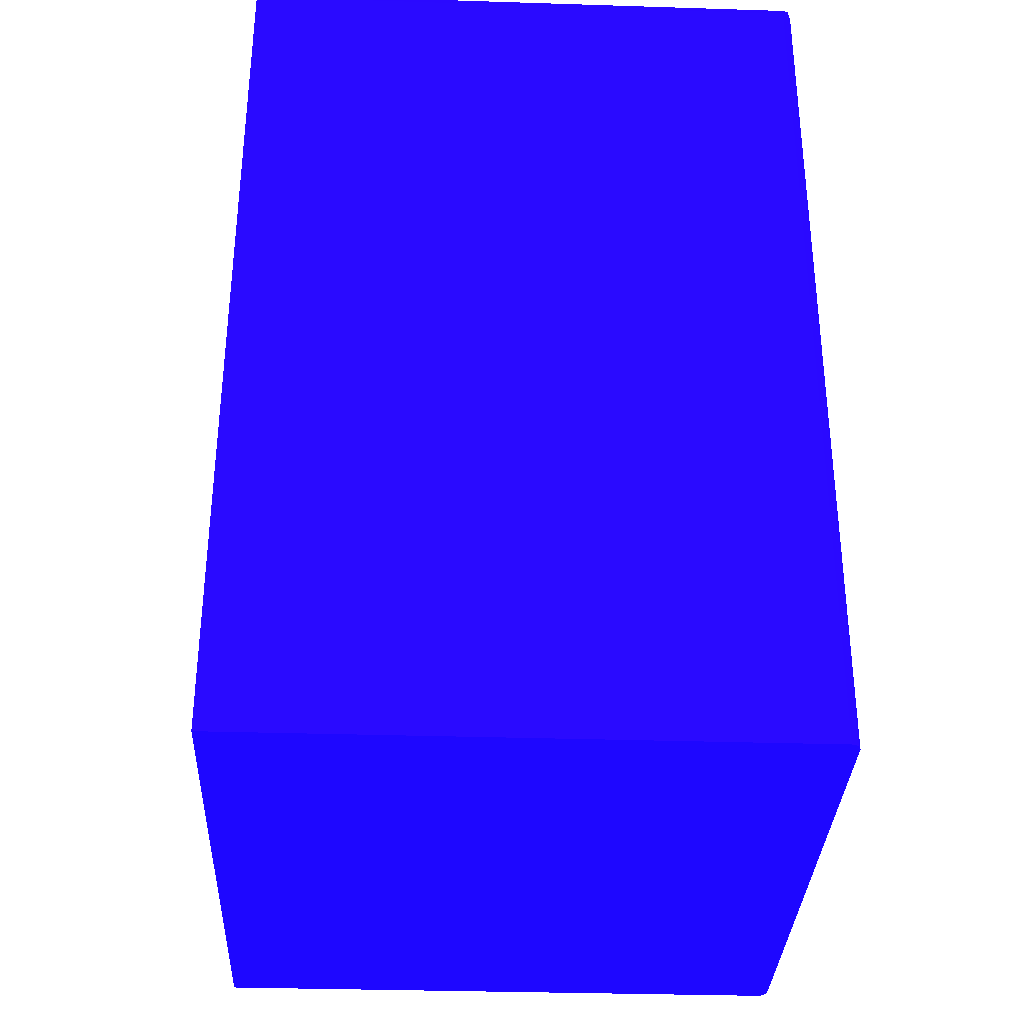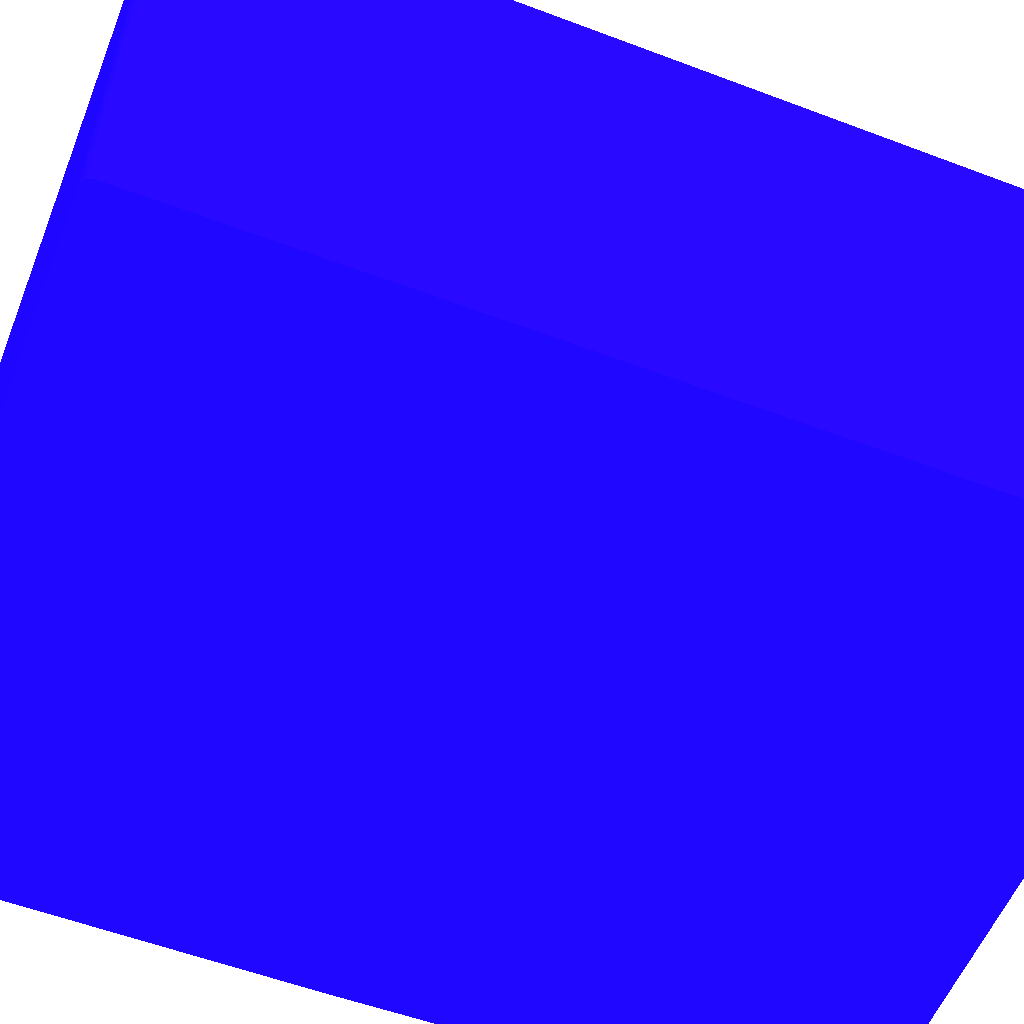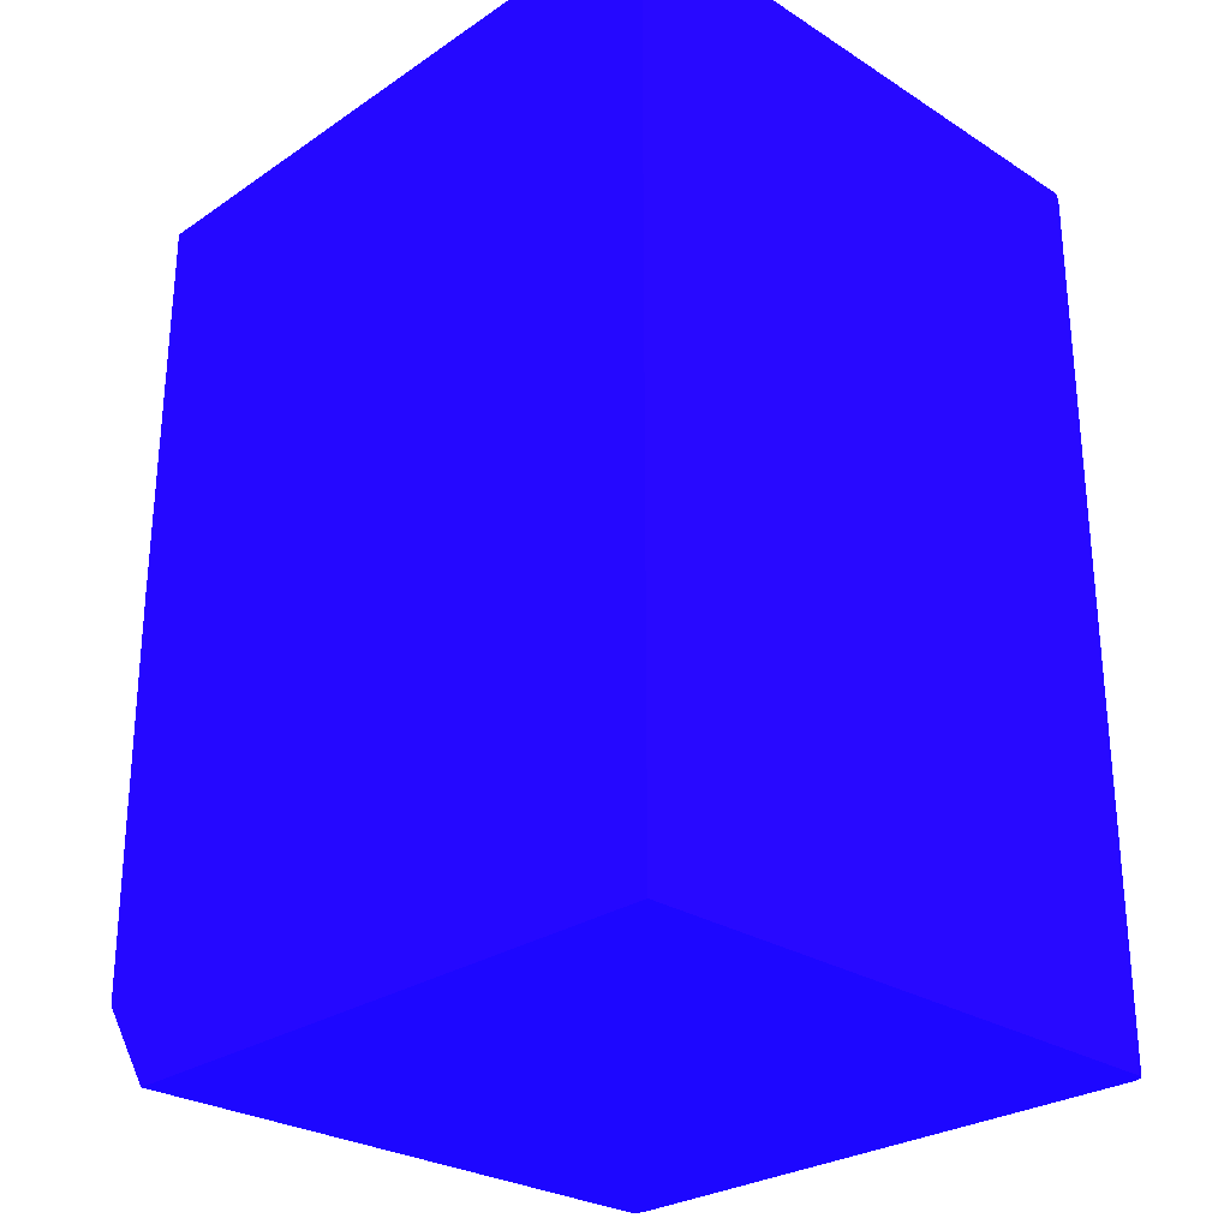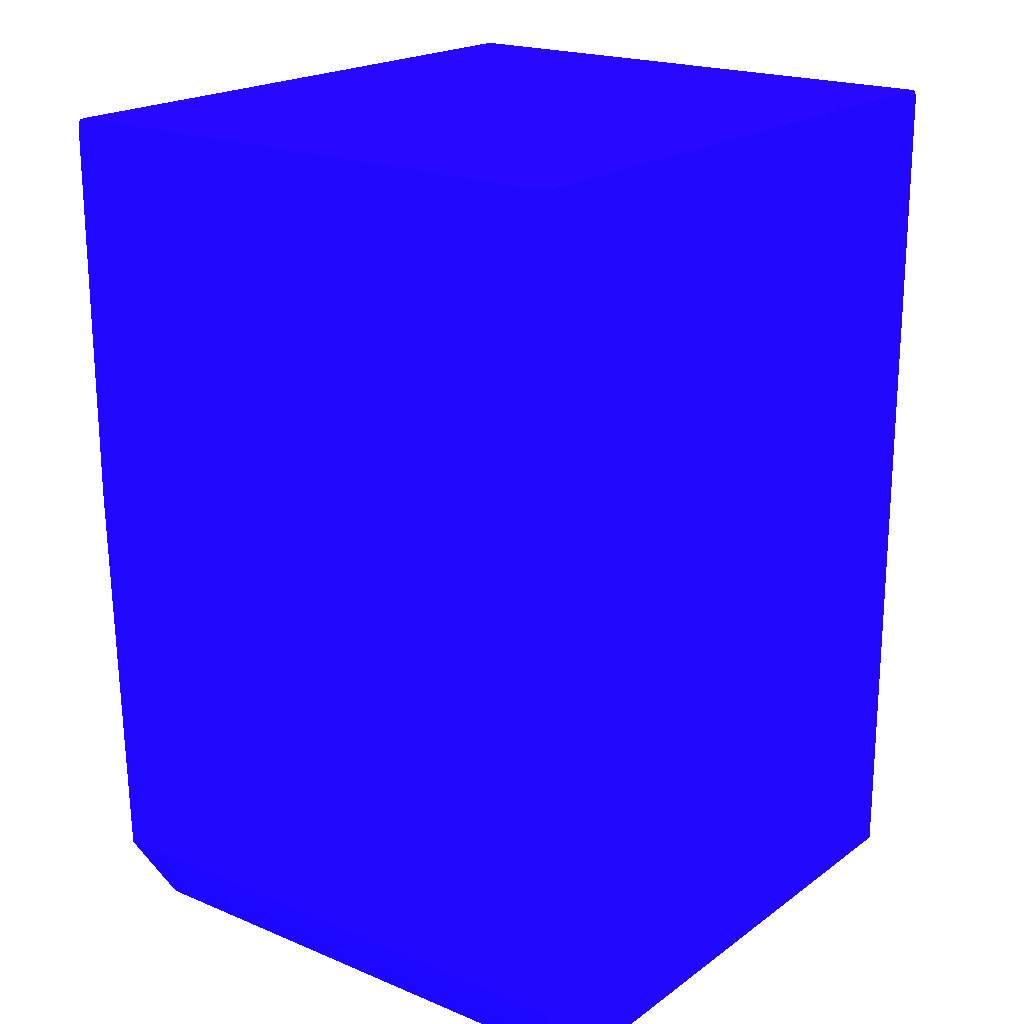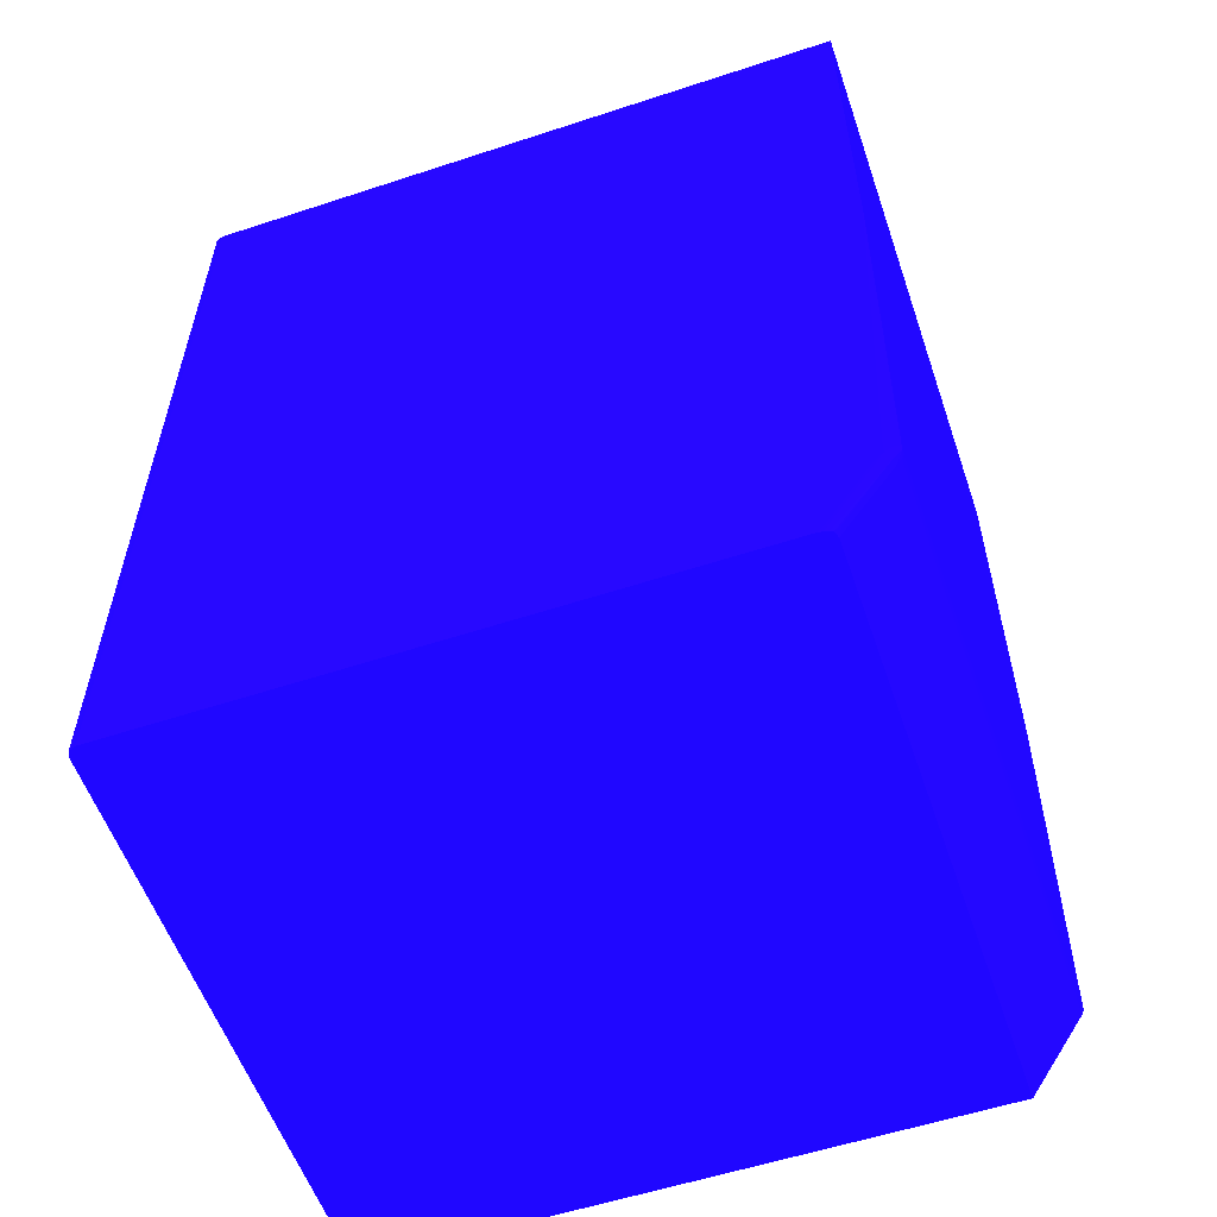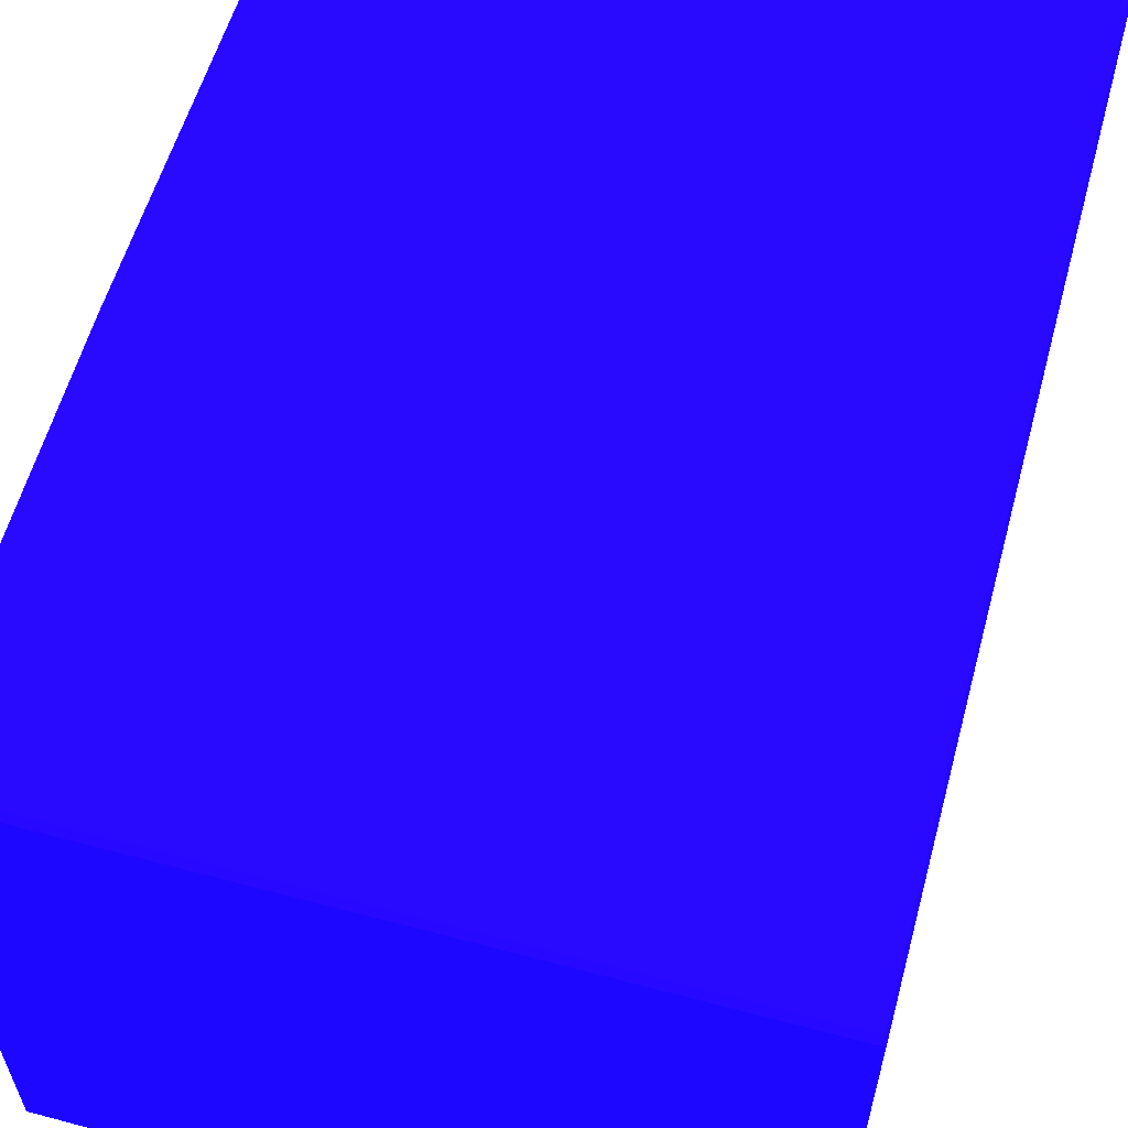
<metadata>
{"format":"obj","ext":"obj","renderer":"f3d","projection":"perspective","resolution":1024,"background":"white","views":[{"elev":-33.2,"azim":87.5,"up":"+Z"},{"elev":-56.3,"azim":68.4,"up":"+Y"},{"elev":-27.5,"azim":45.8,"up":"+Z"},{"elev":20.1,"azim":-52.5,"up":"+Z"},{"elev":-56.9,"azim":-161.1,"up":"+Z"},{"elev":59.6,"azim":15.3,"up":"+Y"}]}
</metadata>
<code>
v 0.03821 0.03781 0.03781 0.08627 0.01961 0.8314
v 0.0381 0.0381 0.03781 0.08627 0.01961 0.8314
v 0.03807 0.03807 0.03807 0.08627 0.01961 0.8314
v 0.0381 0.03781 0.0381 0.08627 0.01961 0.8314
v 0.03821 0.0128 0.03781 0.08627 0.01961 0.8314
v 0.03821 0.03781 -0.001147 0.08627 0.01961 0.8314
v 0.03781 0.03821 0.03781 0.08627 0.01961 0.8314
v 0.0381 0.0381 -0.001147 0.08627 0.01961 0.8314
v 0.03796 0.03815 -0.001147 0.08627 0.01961 0.8314
v 0.03781 0.0381 0.0381 0.08627 0.01961 0.8314
v 0.03781 0.03781 0.03821 0.08627 0.01961 0.8314
v 0.03786 0.0128 0.03819 0.08627 0.01961 0.8314
v 0.0381 0.0128 0.0381 0.08627 0.01961 0.8314
v 0.03821 0.0128 -0.001147 0.08627 0.01961 0.8314
v 0.009251 0.03821 0.03781 0.08627 0.01961 0.8314
v 0.03781 0.03821 -0.001147 0.08627 0.01961 0.8314
v 0.009251 0.0381 0.0381 0.08627 0.01961 0.8314
v 0.009251 0.03806 0.03812 0.08627 0.01961 0.8314
v 0.03781 0.0128 0.03821 0.08627 0.01961 0.8314
v 0.009251 0.03781 0.03821 0.08627 0.01961 0.8314
v 0.01195 0.0128 -0.001147 0.08627 0.01961 0.8314
v 0.009251 0.03821 0.02071 0.08627 0.01961 0.8314
v 0.01273 0.03821 -0.001147 0.08627 0.01961 0.8314
v 0.009251 0.0128 0.03821 0.08627 0.01961 0.8314
v 0.01195 0.03763 -0.001147 0.08627 0.01961 0.8314
v 0.009773 0.0128 0.00215 0.08627 0.01961 0.8314
v 0.009251 0.03811 0.02032 0.08627 0.01961 0.8314
v 0.01007 0.03821 0.002852 0.08627 0.01961 0.8314
v 0.009691 0.03812 0.002852 0.08627 0.01961 0.8314
v 0.009492 0.03802 0.002852 0.08627 0.01961 0.8314
v 0.01255 0.03821 -0.001147 0.08627 0.01961 0.8314
v 0.01235 0.03821 -0.000947 0.08627 0.01961 0.8314
v 0.01197 0.03821 -0.000188 0.08627 0.01961 0.8314
v 0.009251 0.0128 0.01998 0.08627 0.01961 0.8314
v 0.009773 0.03781 0.00215 0.08627 0.01961 0.8314
v 0.01195 0.03781 -0.001147 0.08627 0.01961 0.8314
v 0.009583 0.0128 0.002447 0.08627 0.01961 0.8314
v 0.009251 0.0381 0.0203 0.08627 0.01961 0.8314
v 0.01045 0.03821 0.002093 0.08627 0.01961 0.8314
v 0.01007 0.0382 0.00247 0.08627 0.01961 0.8314
v 0.009685 0.03808 0.002501 0.08627 0.01961 0.8314
v 0.009495 0.03801 0.002643 0.08627 0.01961 0.8314
v 0.009484 0.03781 0.002852 0.08627 0.01961 0.8314
v 0.01235 0.03818 -0.001147 0.08627 0.01961 0.8314
v 0.009251 0.03743 0.01998 0.08627 0.01961 0.8314
v 0.009484 0.0128 0.002852 0.08627 0.01961 0.8314
v 0.009583 0.03781 0.002447 0.08627 0.01961 0.8314
v 0.01177 0.03802 -0.0007813 0.08627 0.01961 0.8314
v 0.01204 0.03807 -0.001147 0.08627 0.01961 0.8314
v 0.009566 0.0128 0.002482 0.08627 0.01961 0.8314
v 0.009251 0.03808 0.02027 0.08627 0.01961 0.8314
v 0.01005 0.03812 0.002077 0.08627 0.01961 0.8314
v 0.00981 0.03806 0.002193 0.08627 0.01961 0.8314
v 0.009492 0.03781 0.002636 0.08627 0.01961 0.8314
v 0.009251 0.03782 0.01999 0.08627 0.01961 0.8314
v 0.009251 0.03783 0.02 0.08627 0.01961 0.8314
v 0.009489 0.0128 0.002678 0.08627 0.01961 0.8314
v 0.01218 0.03813 -0.001147 0.08627 0.01961 0.8314
v 0.009492 0.0128 0.002636 0.08627 0.01961 0.8314
f 1 2 3
f 1 3 4
f 1 4 13
f 1 13 5
f 1 5 14
f 1 14 6
f 1 6 8
f 1 8 2
f 2 7 3
f 2 8 9
f 2 9 7
f 3 7 10
f 3 10 11
f 3 11 4
f 4 12 13
f 4 11 12
f 5 13 12
f 5 12 19
f 5 19 24
f 5 24 34
f 5 34 46
f 5 46 57
f 5 57 59
f 5 59 50
f 5 50 37
f 5 37 26
f 5 26 21
f 5 21 14
f 6 14 21
f 6 21 25
f 6 25 36
f 6 36 49
f 6 49 58
f 6 58 44
f 6 44 31
f 6 31 23
f 6 23 16
f 6 16 9
f 6 9 8
f 7 15 17
f 7 17 10
f 7 9 16
f 7 16 23
f 7 23 33
f 7 33 39
f 7 39 28
f 7 28 22
f 7 22 15
f 10 17 18
f 10 18 11
f 11 19 12
f 11 18 20
f 11 20 24
f 11 24 19
f 15 22 27
f 15 27 38
f 15 38 51
f 15 51 56
f 15 56 55
f 15 55 45
f 15 45 34
f 15 34 24
f 15 24 20
f 15 20 18
f 15 18 17
f 21 26 35
f 21 35 25
f 22 28 29
f 22 29 30
f 22 30 27
f 23 31 32
f 23 32 33
f 25 35 36
f 26 37 47
f 26 47 35
f 27 30 38
f 28 39 40
f 28 40 29
f 29 40 41
f 29 41 42
f 29 42 30
f 30 42 43
f 30 43 38
f 31 44 32
f 32 44 40
f 32 40 39
f 32 39 33
f 34 45 43
f 34 43 46
f 35 47 42
f 35 42 36
f 36 48 49
f 36 42 48
f 37 50 47
f 38 43 51
f 40 52 41
f 40 44 52
f 41 52 53
f 41 53 42
f 42 54 43
f 42 53 48
f 42 47 54
f 43 45 55
f 43 55 56
f 43 56 51
f 43 54 57
f 43 57 46
f 44 58 52
f 47 50 54
f 48 53 49
f 49 53 58
f 50 59 54
f 52 58 53
f 54 59 57

</code>
